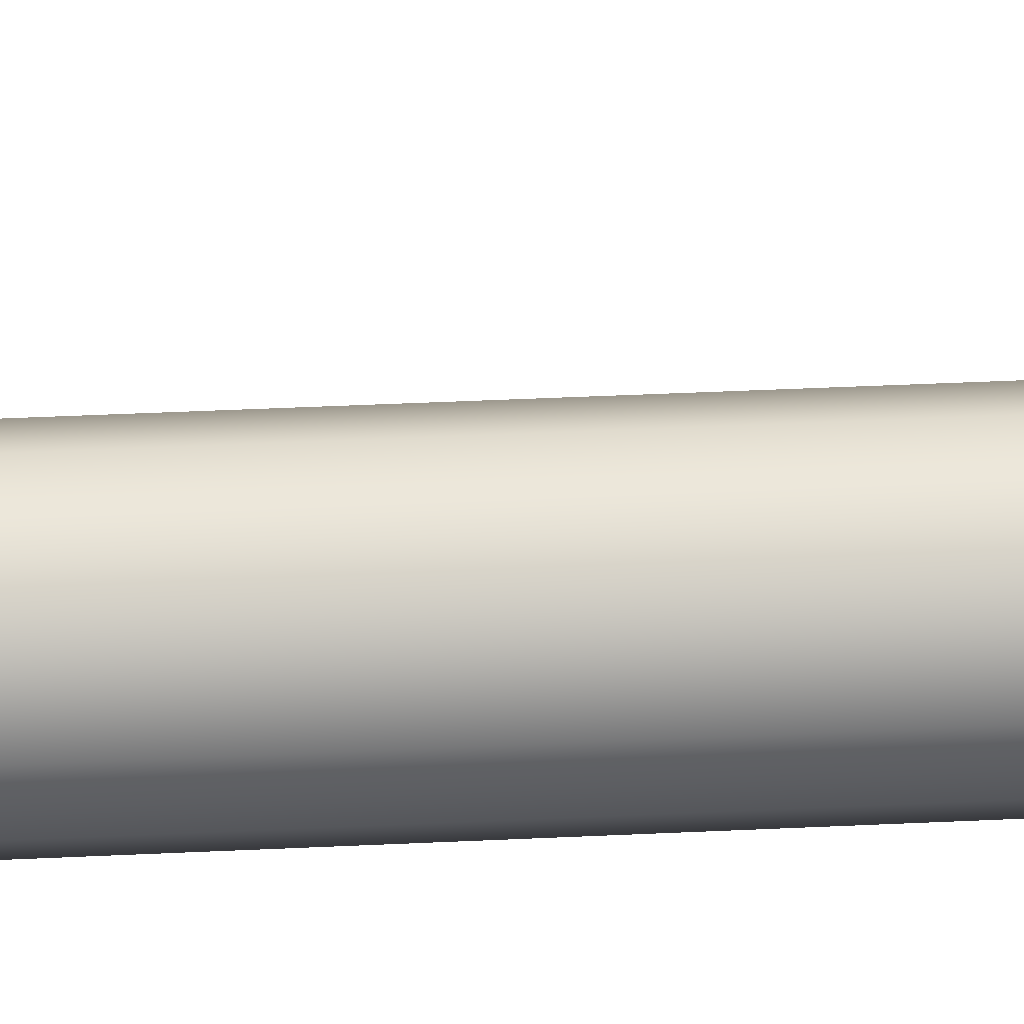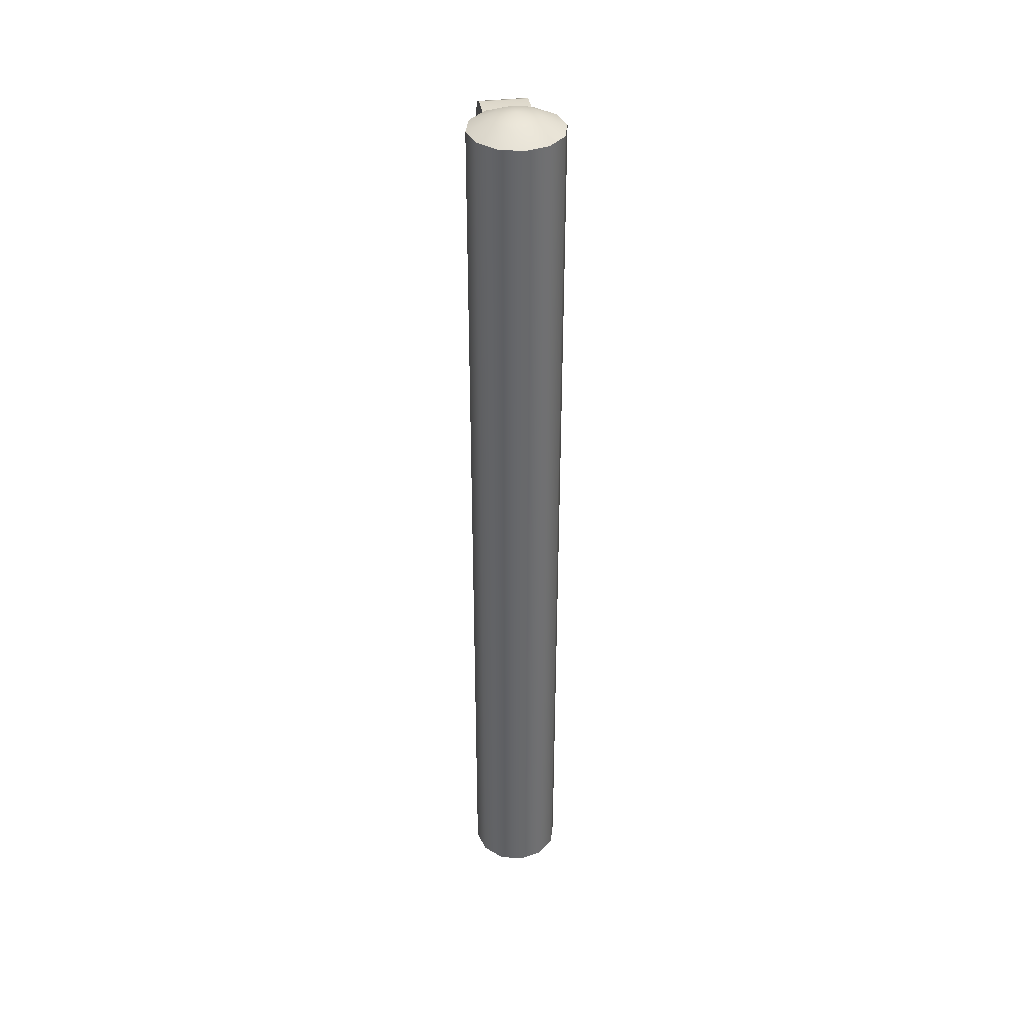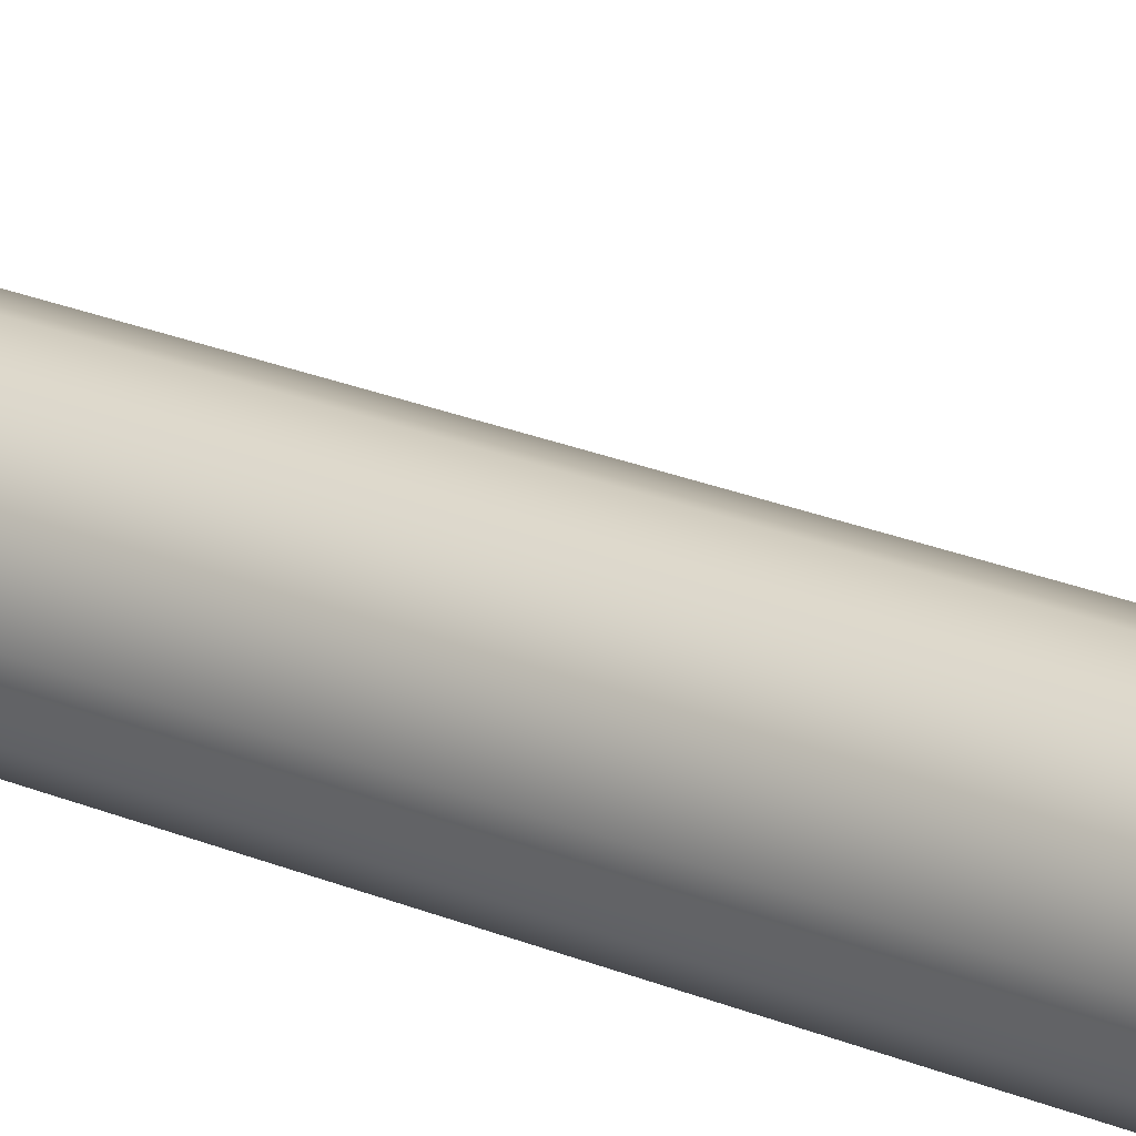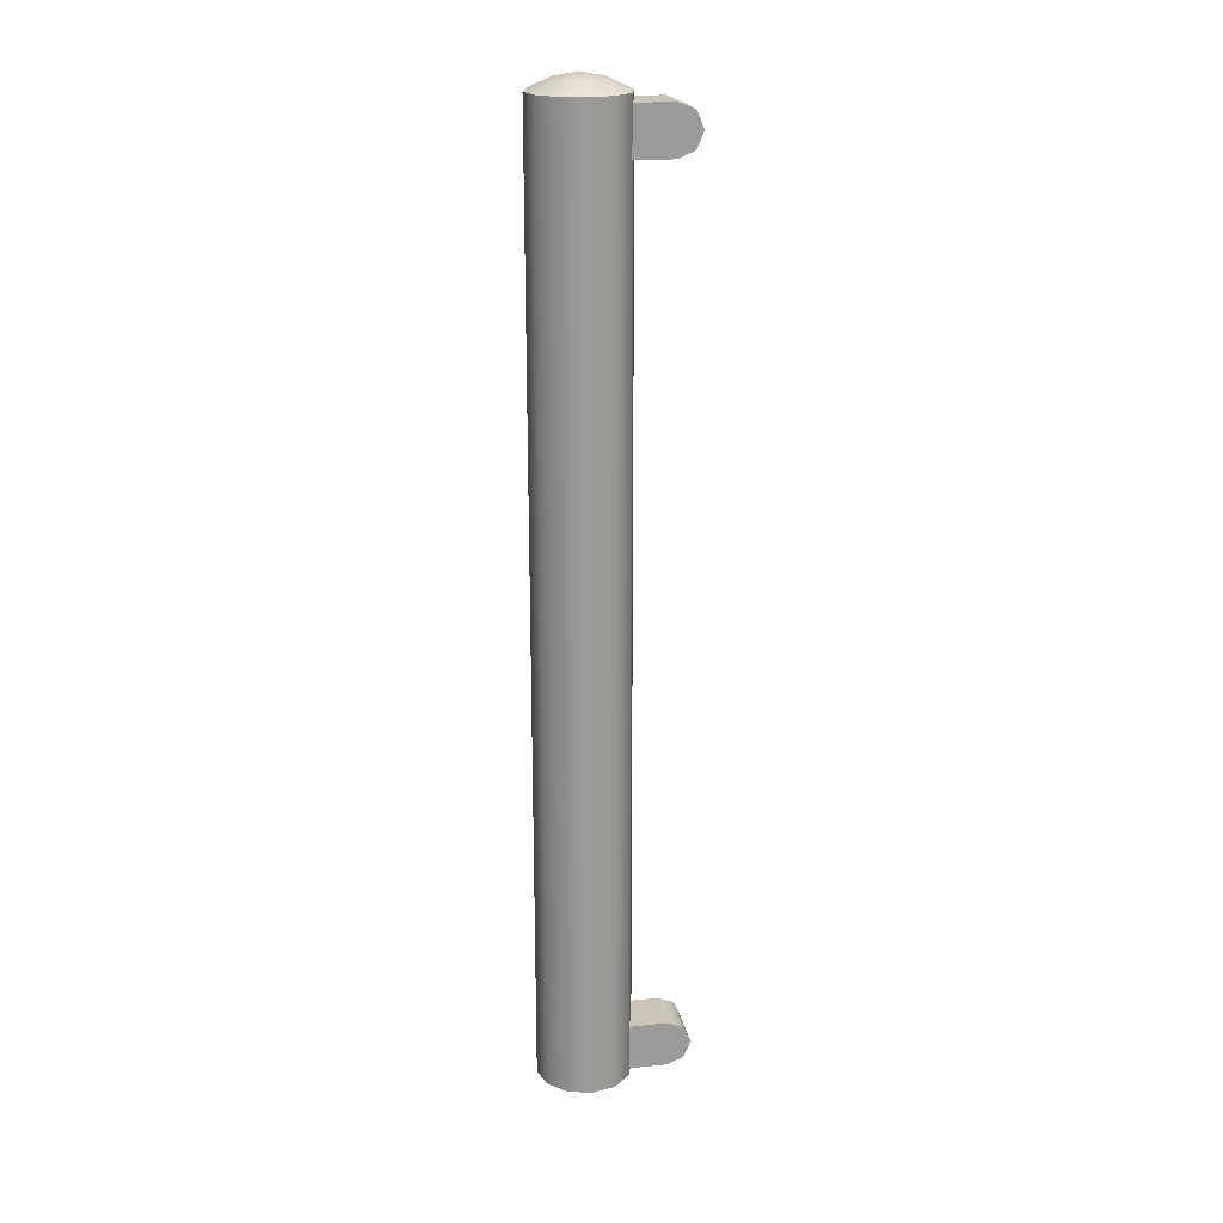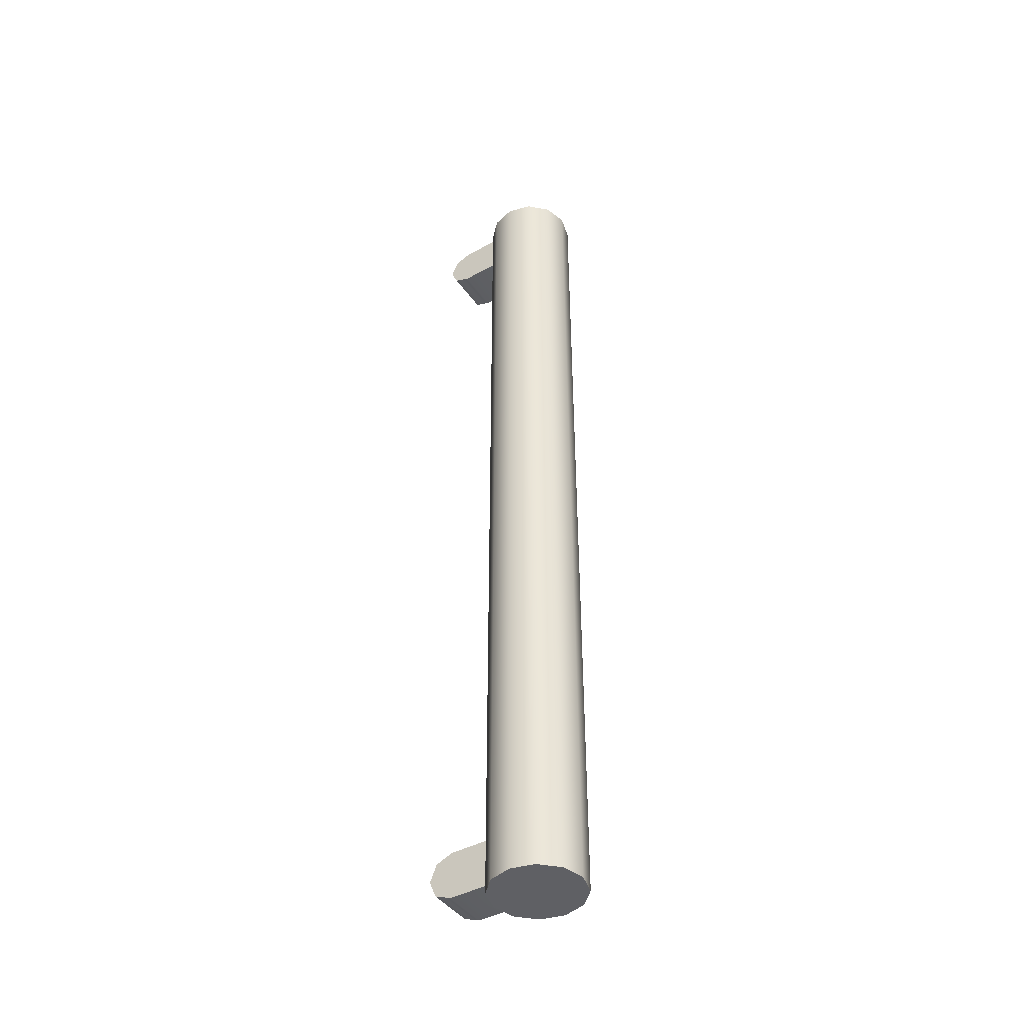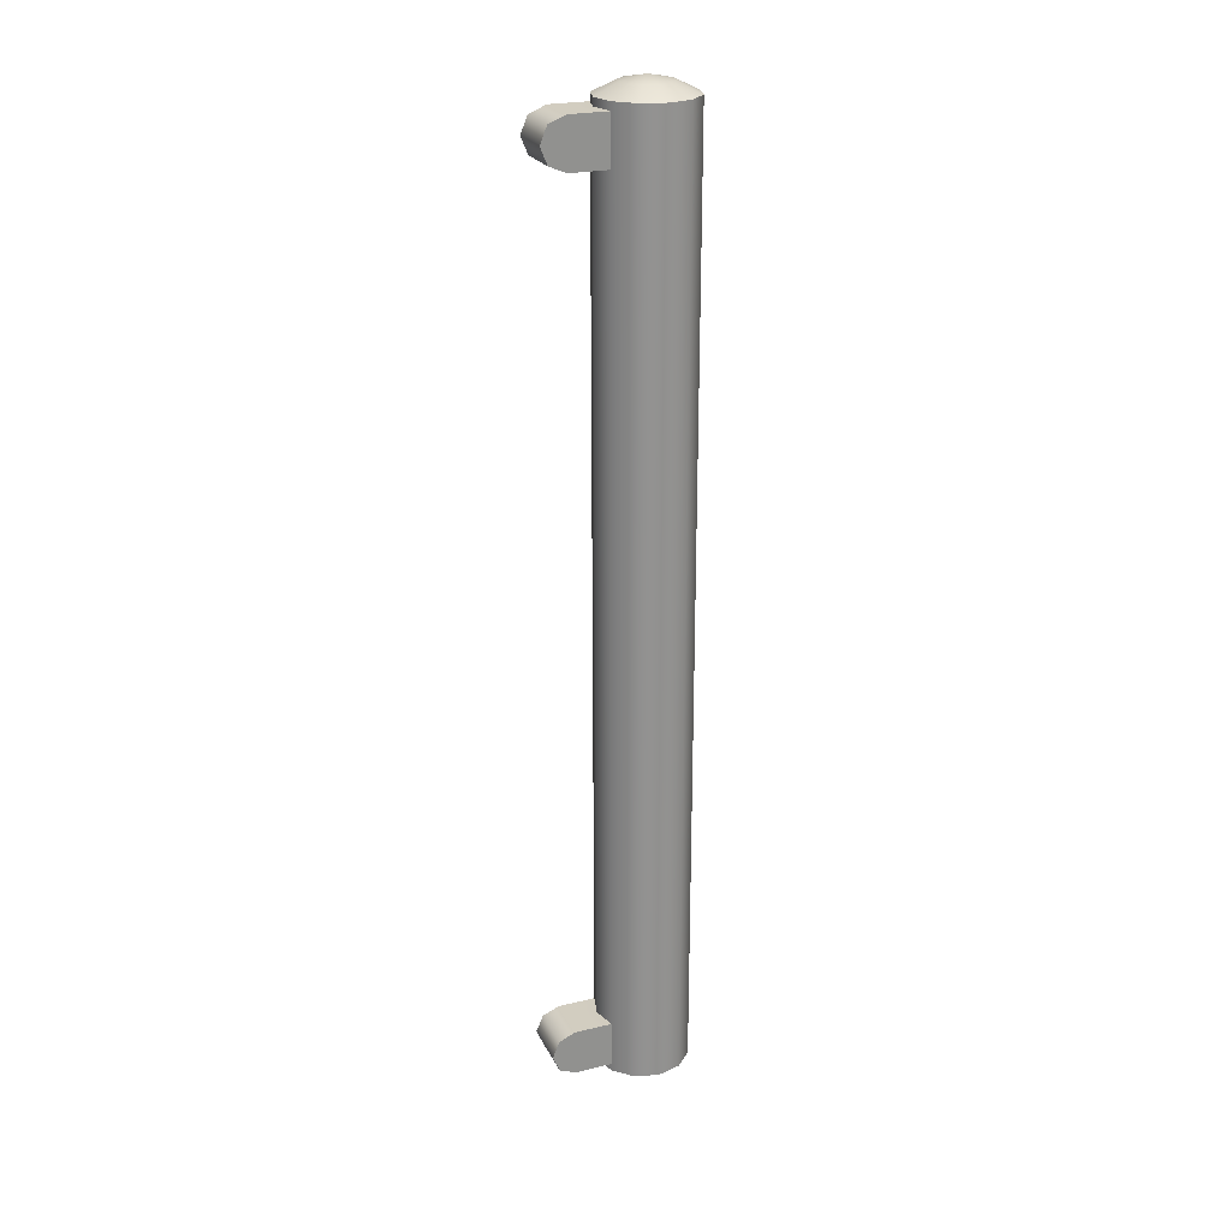
<metadata>
{"format":"obj","ext":"obj","renderer":"f3d","projection":"perspective","resolution":1024,"background":"white","views":[{"elev":33.1,"azim":-94.0,"up":"+Z"},{"elev":37.8,"azim":171.2,"up":"+Y"},{"elev":23.3,"azim":-54.2,"up":"+Z"},{"elev":20.7,"azim":-100.3,"up":"+Y"},{"elev":-43.2,"azim":123.0,"up":"+Y"},{"elev":24.0,"azim":68.4,"up":"+Y"}]}
</metadata>
<code>
o lepus_landing_leg_srf_1_upper_leg
v -0.01875 0.01875 0
v -0.01875 0.01326 0.01326
v -0.01875 0 0.01875
v -0.01875 -0.01326 0.01326
v -0.01875 -0.01875 0
v 0.01875 0.01875 0
v 0.01875 0.01326 0.01326
v 0.01875 0 0.01875
v 0.01875 -0.01326 0.01326
v 0.01875 -0.01875 0
v 0.01875 -0.01875 -0.03002
v 0.01875 0.01875 -0.03002
v 0 -0.01875 -0.025
v 0 0.01875 -0.025
v -0.01875 -0.01875 -0.03002
v -0.01875 0.01875 -0.03002
v -0.01875 -0.6813 0
v -0.01875 -0.6867 0.01326
v -0.01875 -0.7 0.01875
v -0.01875 -0.7133 0.01326
v -0.01875 -0.7188 0
v 0.01875 -0.6813 0
v 0.01875 -0.6867 0.01326
v 0.01875 -0.7 0.01875
v 0.01875 -0.7133 0.01326
v 0.01875 -0.7188 0
v 0.01875 -0.7188 -0.03002
v 0.01875 -0.6813 -0.03002
v 0 -0.7188 -0.025
v 0 -0.6813 -0.025
v -0.01875 -0.7188 -0.03002
v -0.01875 -0.6813 -0.03002
v 0.0375 0.025 -0.0625
v 0.03248 0.025 -0.04375
v 0.01875 0.025 -0.03002
v 0 0.025 -0.025
v -0.01875 0.025 -0.03002
v -0.03248 0.025 -0.04375
v -0.0375 0.025 -0.0625
v -0.03248 0.025 -0.08125
v -0.01875 0.025 -0.09498
v -9.185e-18 0.025 -0.1
v 0.01875 0.025 -0.09498
v 0.03248 0.025 -0.08125
v 0.0375 -0.725 -0.0625
v 0.03248 -0.725 -0.04375
v 0.01875 -0.725 -0.03002
v 0 -0.725 -0.025
v -0.01875 -0.725 -0.03002
v -0.03248 -0.725 -0.04375
v -0.0375 -0.725 -0.0625
v -0.03248 -0.725 -0.08125
v -0.01875 -0.725 -0.09498
v -9.185e-18 -0.725 -0.1
v 0.01875 -0.725 -0.09498
v 0.03248 -0.725 -0.08125
v -5.204e-18 0.0375 -0.0625
v 0.009769 0.03361 -0.04558
v -2.463e-18 0.03361 -0.04296
v -0.009769 0.03361 -0.04558
v -0.01692 0.03361 -0.05273
v -0.01954 0.03361 -0.0625
v -0.01692 0.03361 -0.07227
v -0.009769 0.03361 -0.07942
v -7.004e-18 0.03361 -0.08204
v 0.009769 0.03361 -0.07942
v 0.01692 0.03361 -0.07227
v 0.01954 0.03361 -0.0625
v 0.01692 0.03361 -0.05273
g lepus_landing_leg_srf_1_upper_leg_lepus_landing_leg_srf_1_upper_leg_auv
f 1 5 4 3 2
f 1 16 15 5
f 7 8 9 10 6
f 10 11 12 6
f 17 21 20 19 18
f 17 32 31 21
f 23 24 25 26 22
f 26 27 28 22
f 33 68 69 34
f 34 69 58 35
f 35 58 59 36
f 36 59 60 37
f 37 60 61 38
f 38 61 62 39
f 39 62 63 40
f 40 63 64 41
f 41 64 65 42
f 42 65 66 43
f 43 66 67 44
f 44 67 68 33
f 46 47 48 49 50 51 52 53 54 55 56 45
f 57 59 58
f 57 60 59
f 57 61 60
f 57 62 61
f 57 63 62
f 57 64 63
f 57 65 64
f 57 66 65
f 57 67 66
f 57 68 67
f 57 69 68
f 58 69 57
f 2 7 6 1
f 3 8 7 2
f 4 9 8 3
f 5 10 9 4
f 5 13 10
f 6 14 1
f 11 10 13
f 13 5 15
f 14 6 12
f 16 1 14
f 18 23 22 17
f 19 24 23 18
f 20 25 24 19
f 21 26 25 20
f 21 29 26
f 22 30 17
f 27 26 29
f 29 21 31
f 30 22 28
f 32 17 30
f 33 45 56 44
f 34 46 45 33
f 35 47 46 34
f 36 48 47 35
f 37 49 48 36
f 38 50 49 37
f 39 51 50 38
f 40 52 51 39
f 41 53 52 40
f 42 54 53 41
f 43 55 54 42
f 44 56 55 43

</code>
